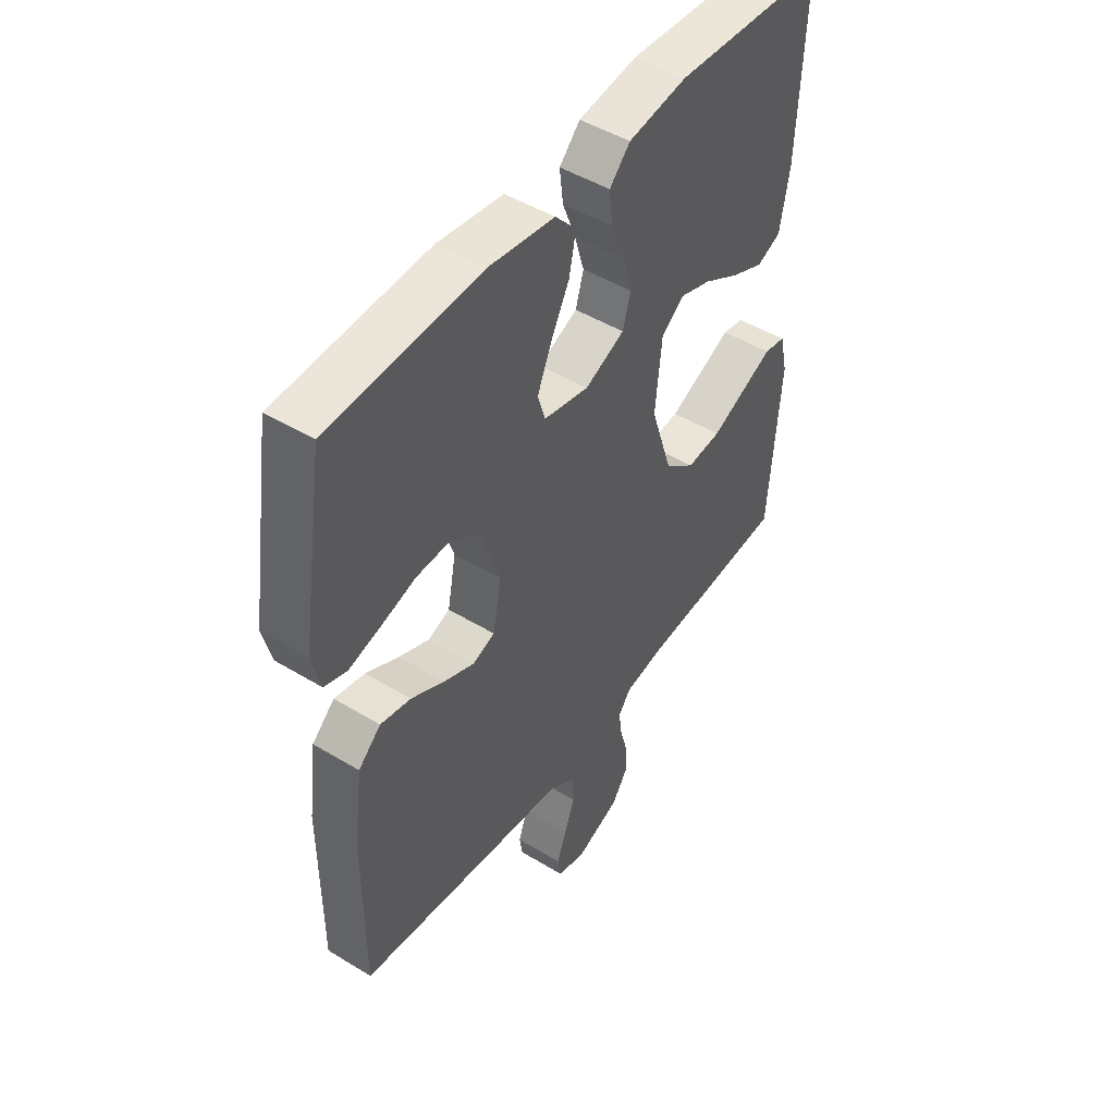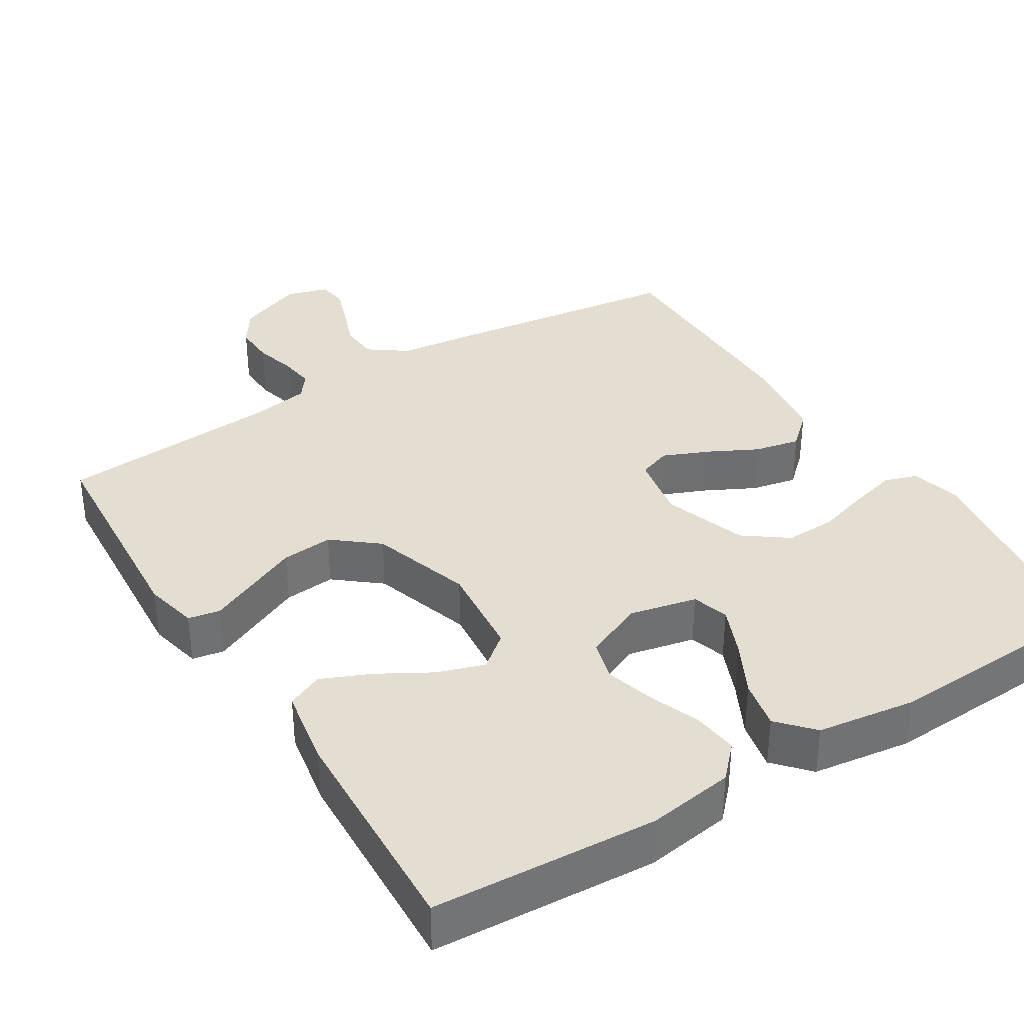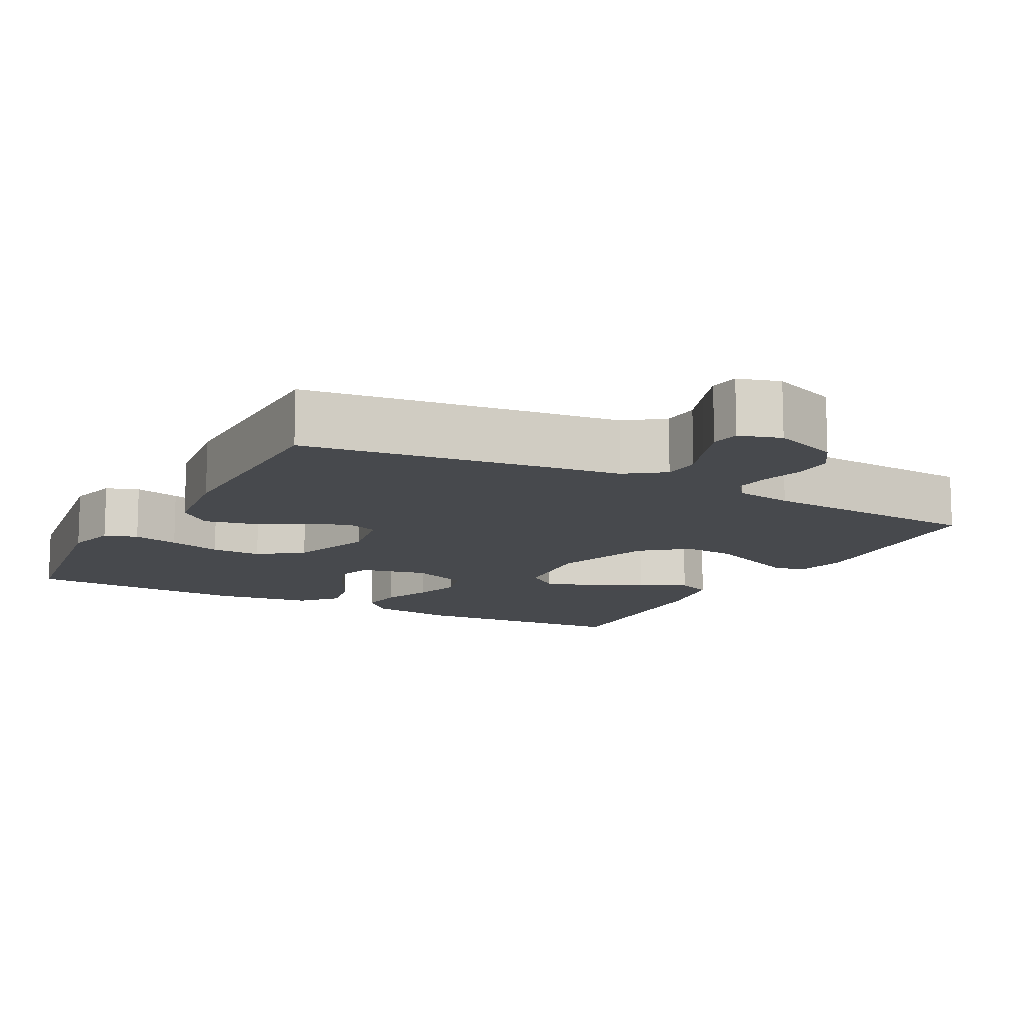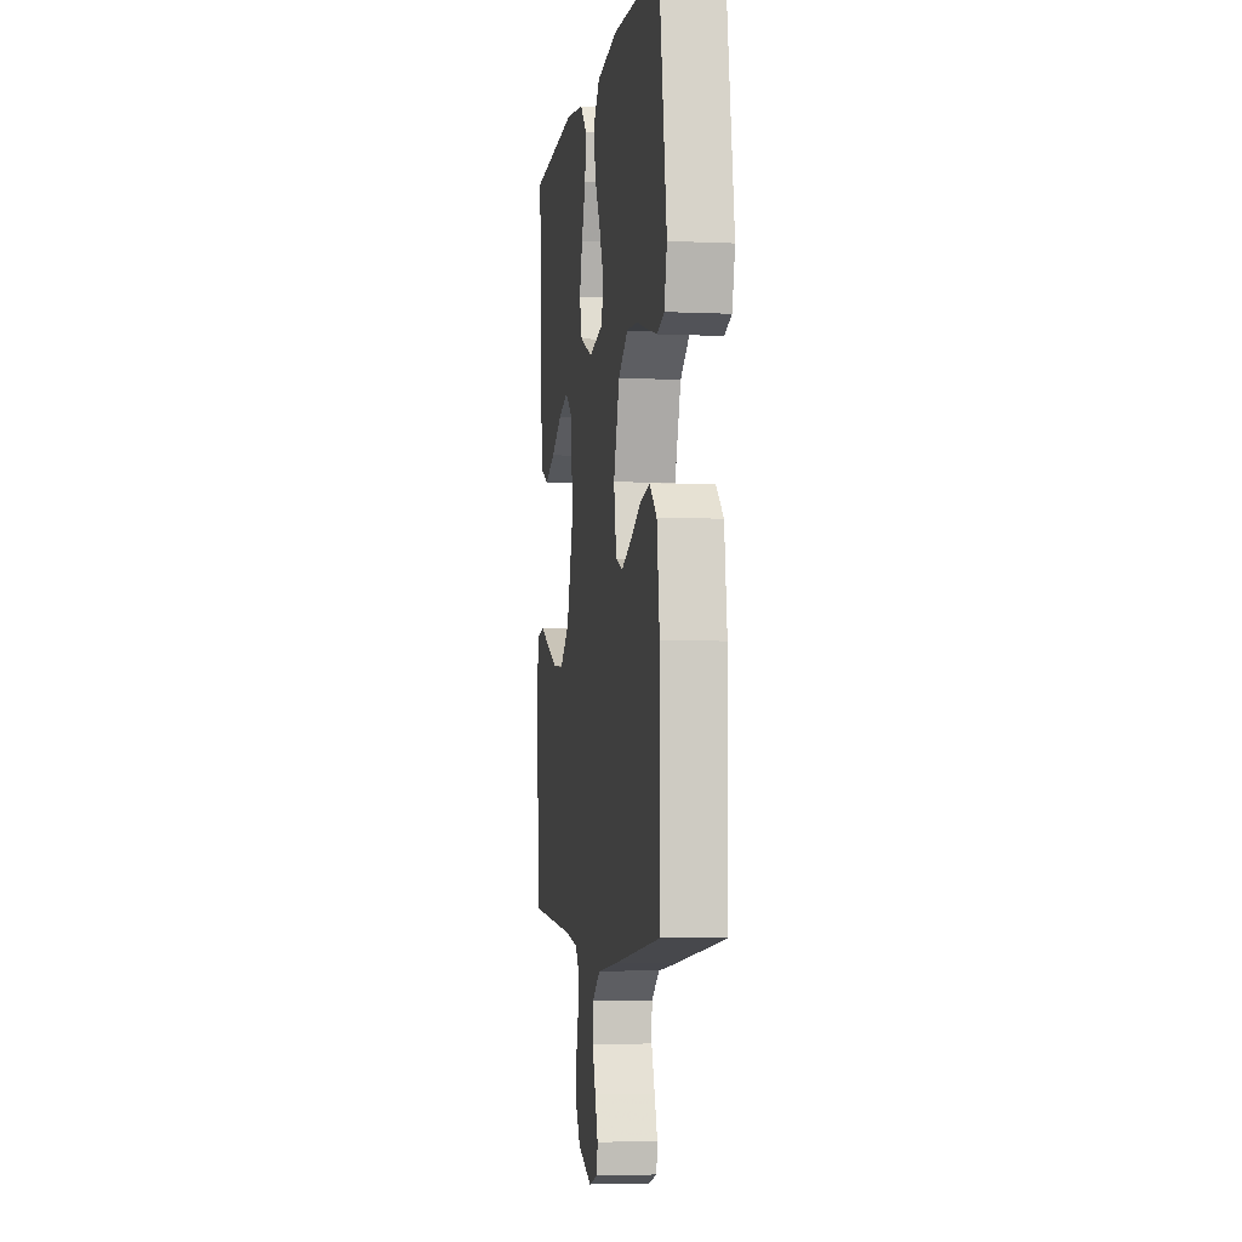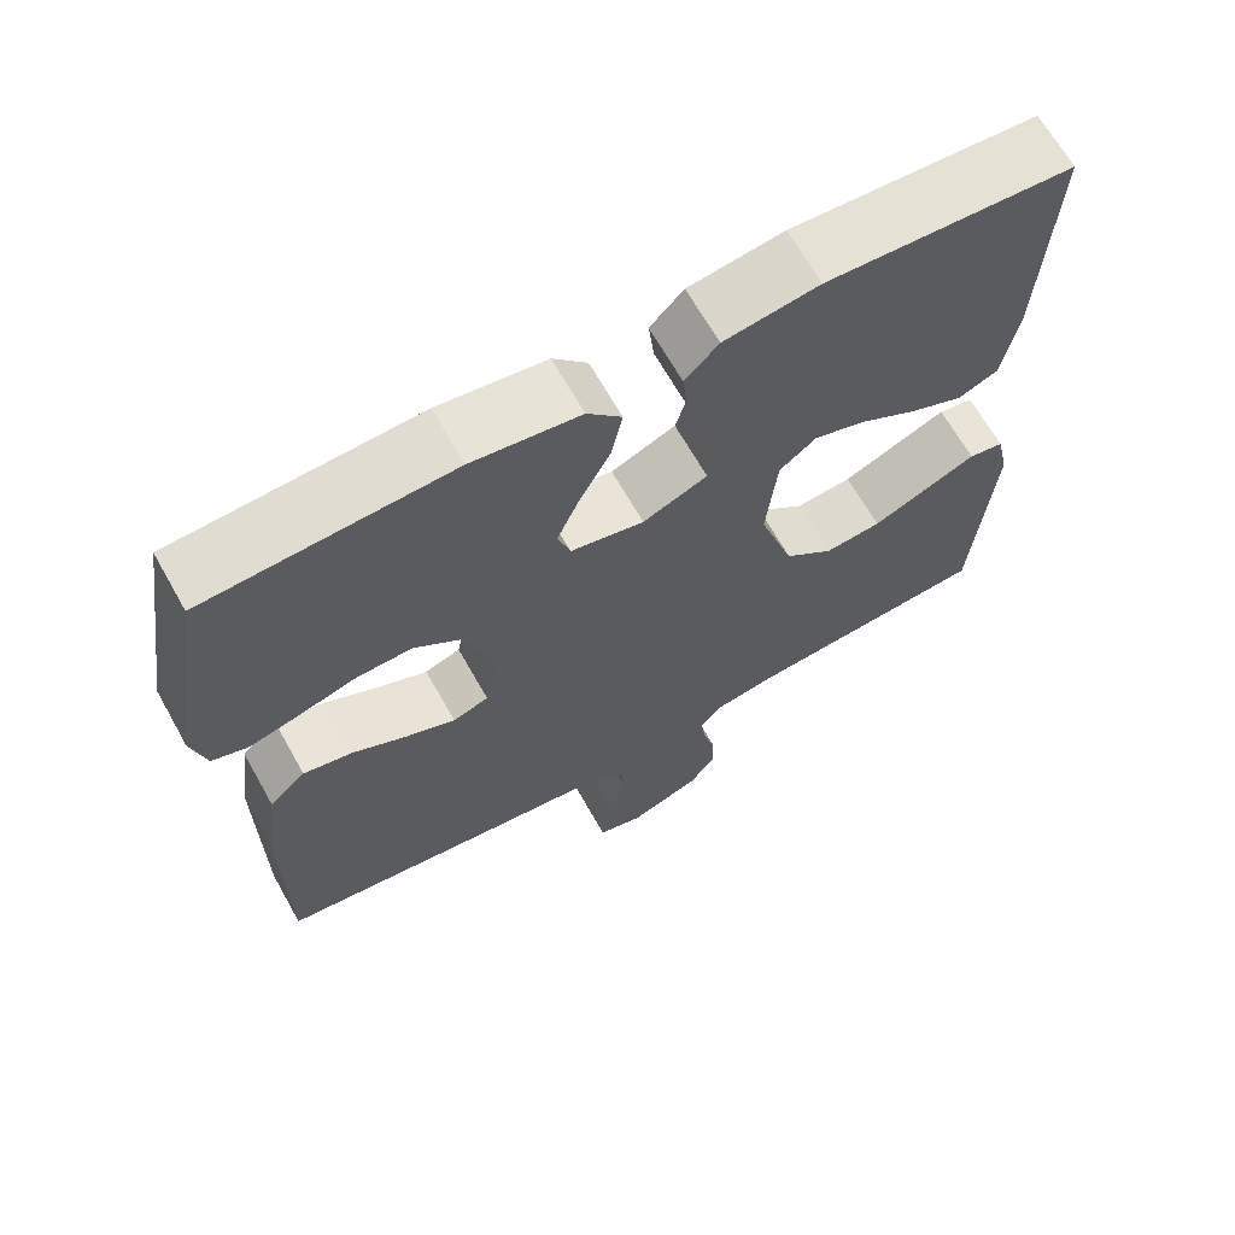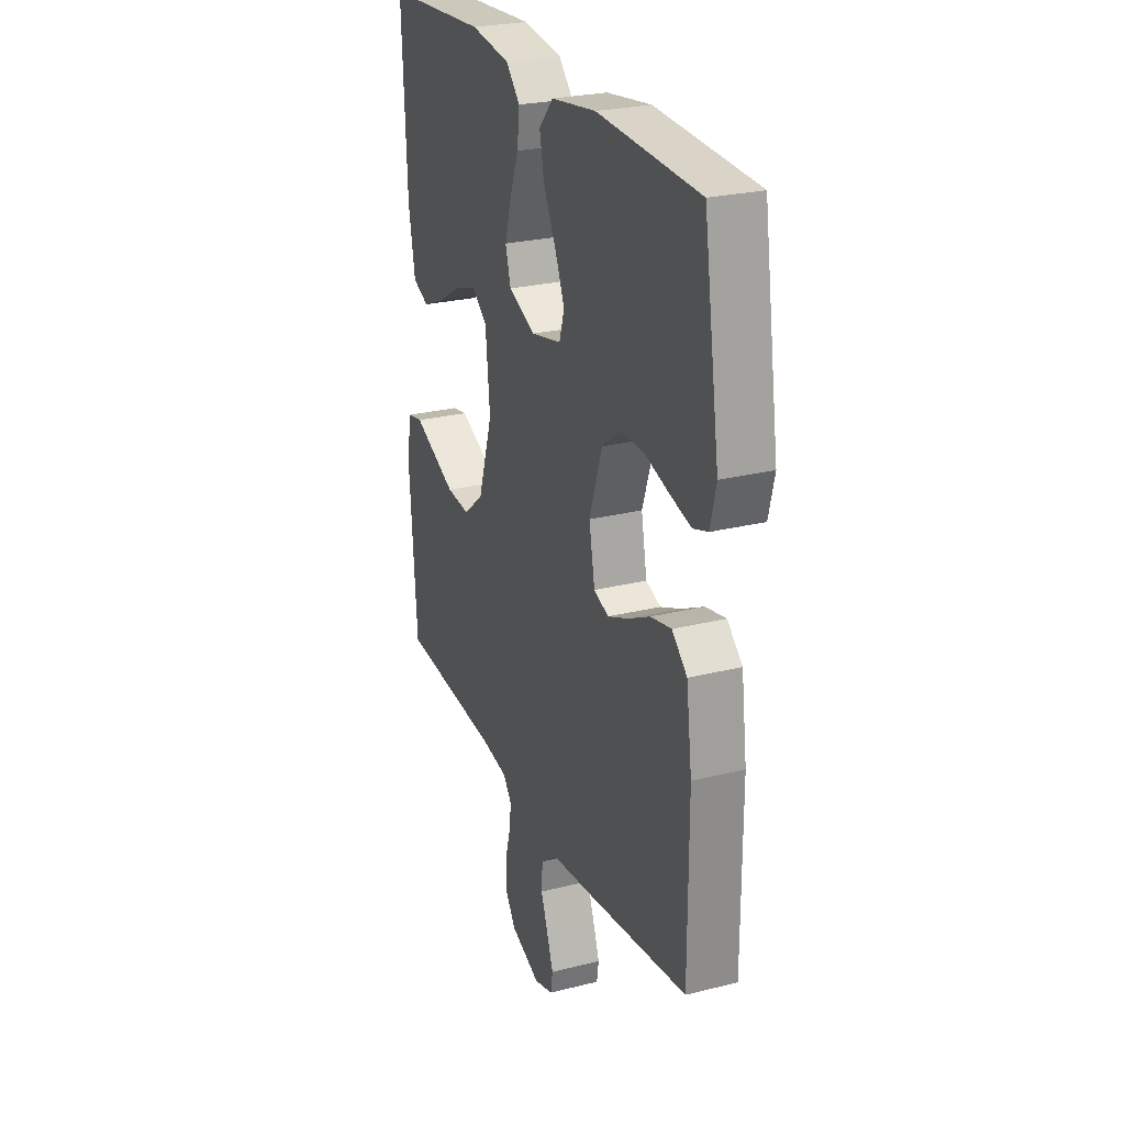
<metadata>
{"format":"obj","ext":"obj","renderer":"f3d","projection":"perspective","resolution":1024,"background":"white","views":[{"elev":47.8,"azim":124.4,"up":"+Z"},{"elev":36.0,"azim":-32.0,"up":"+Y"},{"elev":-12.2,"azim":151.9,"up":"+Y"},{"elev":-4.2,"azim":81.3,"up":"+Z"},{"elev":66.8,"azim":150.6,"up":"+Z"},{"elev":25.8,"azim":68.2,"up":"+Z"}]}
</metadata>
<code>
v -0.5 0.07 0.5
v -0.2 0.07 0.519
v -0.084 0.07 0.502
v -0.043 0.07 0.459
v -0.05 0.07 0.399
v -0.076 0.07 0.331
v -0.095 0.07 0.265
v -0.079 0.07 0.21
v 0 0.07 0.176
v 0.09 0.07 0.196
v 0.105 0.07 0.245
v 0.077 0.07 0.311
v 0.04 0.07 0.382
v 0.026 0.07 0.448
v 0.068 0.07 0.495
v 0.2 0.07 0.514
v 0.5 0.07 0.5
v 0.547 0.07 0.2
v 0.53 0.07 0.131
v 0.486 0.07 0.116
v 0.424 0.07 0.132
v 0.353 0.07 0.153
v 0.285 0.07 0.155
v 0.227 0.07 0.112
v 0.189 0.07 0
v 0.206 0.07 -0.089
v 0.25 0.07 -0.105
v 0.311 0.07 -0.079
v 0.377 0.07 -0.045
v 0.438 0.07 -0.032
v 0.483 0.07 -0.073
v 0.5 0.07 -0.2
v 0.5 0.07 -0.5
v 0.2 0.07 -0.54
v 0.076 0.07 -0.555
v 0.025 0.07 -0.592
v 0.022 0.07 -0.643
v 0.043 0.07 -0.699
v 0.062 0.07 -0.752
v 0.056 0.07 -0.791
v 0 0.07 -0.808
v -0.089 0.07 -0.773
v -0.121 0.07 -0.725
v -0.119 0.07 -0.67
v -0.104 0.07 -0.615
v -0.098 0.07 -0.568
v -0.123 0.07 -0.535
v -0.2 0.07 -0.522
v -0.5 0.07 -0.5
v -0.522 0.07 -0.2
v -0.506 0.07 -0.128
v -0.463 0.07 -0.12
v -0.403 0.07 -0.147
v -0.334 0.07 -0.178
v -0.265 0.07 -0.184
v -0.205 0.07 -0.135
v -0.162 0.07 0
v -0.175 0.07 0.128
v -0.22 0.07 0.164
v -0.283 0.07 0.143
v -0.354 0.07 0.102
v -0.419 0.07 0.074
v -0.467 0.07 0.095
v -0.486 0.07 0.2
v -0.5 0 0.5
v -0.2 0 0.519
v -0.084 0 0.502
v -0.043 0 0.459
v -0.05 0 0.399
v -0.076 0 0.331
v -0.095 0 0.265
v -0.079 0 0.21
v 0 0 0.176
v 0.09 0 0.196
v 0.105 0 0.245
v 0.077 0 0.311
v 0.04 0 0.382
v 0.026 0 0.448
v 0.068 0 0.495
v 0.2 0 0.514
v 0.5 0 0.5
v 0.547 0 0.2
v 0.53 0 0.131
v 0.486 0 0.116
v 0.424 0 0.132
v 0.353 0 0.153
v 0.285 0 0.155
v 0.227 0 0.112
v 0.189 0 0
v 0.206 0 -0.089
v 0.25 0 -0.105
v 0.311 0 -0.079
v 0.377 0 -0.045
v 0.438 0 -0.032
v 0.483 0 -0.073
v 0.5 0 -0.2
v 0.5 0 -0.5
v 0.2 0 -0.54
v 0.076 0 -0.555
v 0.025 0 -0.592
v 0.022 0 -0.643
v 0.043 0 -0.699
v 0.062 0 -0.752
v 0.056 0 -0.791
v 0 0 -0.808
v -0.089 0 -0.773
v -0.121 0 -0.725
v -0.119 0 -0.67
v -0.104 0 -0.615
v -0.098 0 -0.568
v -0.123 0 -0.535
v -0.2 0 -0.522
v -0.5 0 -0.5
v -0.522 0 -0.2
v -0.506 0 -0.128
v -0.463 0 -0.12
v -0.403 0 -0.147
v -0.334 0 -0.178
v -0.265 0 -0.184
v -0.205 0 -0.135
v -0.162 0 0
v -0.175 0 0.128
v -0.22 0 0.164
v -0.283 0 0.143
v -0.354 0 0.102
v -0.419 0 0.074
v -0.467 0 0.095
v -0.486 0 0.2
f 60 61 62 63
f 59 60 63 64
f 50 51 52 53
f 48 49 50 53
f 47 48 53 54
f 46 47 54 55
f 42 43 44 45
f 42 45 46
f 41 42 46
f 40 41 46
f 37 38 39 40
f 37 40 46 55
f 32 33 34 35
f 32 35 36
f 31 32 36
f 28 29 30 31
f 27 28 31 36
f 26 27 36
f 25 26 36
f 19 20 21 22
f 17 18 19 22
f 17 22 23
f 16 17 23 24
f 12 13 14 15
f 11 12 15 16
f 10 11 16 24
f 3 4 5 6
f 3 6 7
f 2 3 7
f 59 64 1 2
f 58 59 2 7
f 57 58 7 8
f 56 57 8 9
f 36 37 55 56
f 25 36 56 9
f 9 10 24 25
f 127 126 125 124
f 128 127 124 123
f 117 116 115 114
f 117 114 113 112
f 118 117 112 111
f 119 118 111 110
f 109 108 107 106
f 110 109 106
f 110 106 105
f 110 105 104
f 104 103 102 101
f 119 110 104 101
f 99 98 97 96
f 100 99 96
f 100 96 95
f 95 94 93 92
f 100 95 92 91
f 100 91 90
f 100 90 89
f 86 85 84 83
f 86 83 82 81
f 87 86 81
f 88 87 81 80
f 79 78 77 76
f 80 79 76 75
f 88 80 75 74
f 70 69 68 67
f 71 70 67
f 71 67 66
f 66 65 128 123
f 71 66 123 122
f 72 71 122 121
f 73 72 121 120
f 120 119 101 100
f 73 120 100 89
f 89 88 74 73
f 1 65 66 2
f 2 66 67 3
f 3 67 68 4
f 4 68 69 5
f 5 69 70 6
f 6 70 71 7
f 7 71 72 8
f 8 72 73 9
f 9 73 74 10
f 10 74 75 11
f 11 75 76 12
f 12 76 77 13
f 13 77 78 14
f 14 78 79 15
f 15 79 80 16
f 16 80 81 17
f 17 81 82 18
f 18 82 83 19
f 19 83 84 20
f 20 84 85 21
f 21 85 86 22
f 22 86 87 23
f 23 87 88 24
f 24 88 89 25
f 25 89 90 26
f 26 90 91 27
f 27 91 92 28
f 28 92 93 29
f 29 93 94 30
f 30 94 95 31
f 31 95 96 32
f 32 96 97 33
f 33 97 98 34
f 34 98 99 35
f 35 99 100 36
f 36 100 101 37
f 37 101 102 38
f 38 102 103 39
f 39 103 104 40
f 40 104 105 41
f 41 105 106 42
f 42 106 107 43
f 43 107 108 44
f 44 108 109 45
f 45 109 110 46
f 46 110 111 47
f 47 111 112 48
f 48 112 113 49
f 49 113 114 50
f 50 114 115 51
f 51 115 116 52
f 52 116 117 53
f 53 117 118 54
f 54 118 119 55
f 55 119 120 56
f 56 120 121 57
f 57 121 122 58
f 58 122 123 59
f 59 123 124 60
f 60 124 125 61
f 61 125 126 62
f 62 126 127 63
f 63 127 128 64
f 64 128 65 1

</code>
